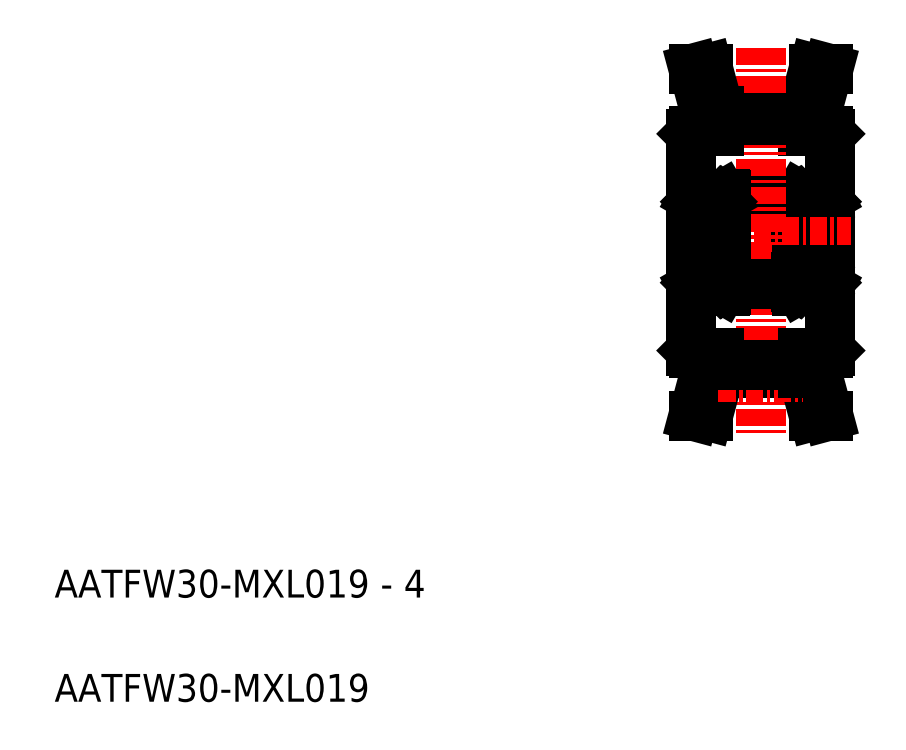
<metadata>
{"format":"dxf","ext":"dxf","renderer":"ezdxf+matplotlib","layout":"modelspace","background":"white","min_lineweight":24,"dpi":150}
</metadata>
<code>
0
SECTION
2
ENTITIES
0
TEXT
8
0
10
5
20
12.5
30
0
40
2
1
AATFW30-MXL019 - 4
0
TEXT
8
0
10
5
20
5
30
0
40
2
1
AATFW30-MXL019
0
LINE
8
0
10
60.77
20
41.58
30
0
11
58.43
21
41.58
31
0
0
LINE
8
0
10
60.77
20
40.08
30
0
11
58.43
21
40.08
31
0
0
LINE
8
0
10
59.29
20
40.58
30
0
11
58.35
21
40.58
31
0
0
LINE
8
0
10
58.8
20
41.08
30
0
11
59.29
21
41.08
31
0
0
LINE
8
0
10
58.35
20
41.5
30
0
11
58.35
21
34.66
31
0
0
LINE
8
0
10
58.6
20
40.99
30
0
11
58.69
21
41.08
31
0
0
LINE
8
0
10
58.77
20
41.28
30
0
11
58.77
21
41.04
31
0
0
ARC
8
0
10
58.43
20
40.16
30
0
40
0.08
50
180
51
270
0
LINE
8
0
10
58.77
20
41.04
30
0
11
58.69
21
40.96
31
0
0
LINE
8
0
10
58.6
20
40.63
30
0
11
58.6
21
40.99
31
0
0
LINE
8
0
10
58.69
20
40.63
30
0
11
58.6
21
40.63
31
0
0
LINE
8
0
10
58.69
20
40.96
30
0
11
58.69
21
40.63
31
0
0
ARC
8
0
10
58.43
20
41.5
30
0
40
0.08
50
90
51
180
0
LINE
8
0
10
58.35
20
41.28
30
0
11
58.52
21
41.28
31
0
0
LINE
8
0
10
58.69
20
41.28
30
0
11
58.77
21
41.28
31
0
0
LINE
8
0
10
58.52
20
41.28
30
0
11
58.62
21
41.45
31
0
0
LINE
8
0
10
58.62
20
41.45
30
0
11
58.69
21
41.45
31
0
0
LINE
8
0
10
58.69
20
41.45
30
0
11
58.69
21
41.28
31
0
0
LINE
8
0
10
58.57
20
41.08
30
0
11
58.69
21
41.08
31
0
0
LINE
8
0
10
58.57
20
41.36
30
0
11
58.57
21
41.08
31
0
0
LINE
8
0
10
58.69
20
41.36
30
0
11
58.57
21
41.36
31
0
0
LINE
8
0
10
58.69
20
41.08
30
0
11
58.69
21
41.36
31
0
0
LINE
8
0
10
58.77
20
41.11
30
0
11
58.8
21
41.08
31
0
0
LINE
8
0
10
60.85
20
41.5
30
0
11
60.85
21
34.66
31
0
0
CIRCLE
8
0
10
59.6
20
40.83
30
0
40
0.4
0
LINE
8
0
10
60.59
20
40.99
30
0
11
60.51
21
41.08
31
0
0
LINE
8
0
10
60.42
20
41.28
30
0
11
60.42
21
41.04
31
0
0
LINE
8
0
10
60.85
20
40.58
30
0
11
59.91
21
40.58
31
0
0
LINE
8
0
10
60.51
20
40.63
30
0
11
60.59
21
40.63
31
0
0
LINE
8
0
10
60.51
20
40.96
30
0
11
60.51
21
40.63
31
0
0
LINE
8
0
10
60.42
20
41.04
30
0
11
60.51
21
40.96
31
0
0
LINE
8
0
10
60.59
20
40.63
30
0
11
60.59
21
40.99
31
0
0
ARC
8
0
10
60.77
20
40.16
30
0
40
0.08
50
270
51
0
0
LINE
8
0
10
60.51
20
41.36
30
0
11
60.63
21
41.36
31
0
0
LINE
8
0
10
60.63
20
41.08
30
0
11
60.51
21
41.08
31
0
0
LINE
8
0
10
60.58
20
41.45
30
0
11
60.51
21
41.45
31
0
0
LINE
8
0
10
60.39
20
41.08
30
0
11
59.91
21
41.08
31
0
0
LINE
8
0
10
60.51
20
41.08
30
0
11
60.51
21
41.36
31
0
0
LINE
8
0
10
60.51
20
41.45
30
0
11
60.51
21
41.28
31
0
0
LINE
8
0
10
60.51
20
41.28
30
0
11
60.42
21
41.28
31
0
0
LINE
8
0
10
60.42
20
41.11
30
0
11
60.39
21
41.08
31
0
0
LINE
8
0
10
60.85
20
41.28
30
0
11
60.68
21
41.28
31
0
0
LINE
8
0
10
60.63
20
41.36
30
0
11
60.63
21
41.08
31
0
0
LINE
8
0
10
60.68
20
41.28
30
0
11
60.58
21
41.45
31
0
0
ARC
8
0
10
60.77
20
41.5
30
0
40
0.08
50
0
51
90
0
LINE
8
0
10
60.83
20
41.54
30
0
11
60.83
21
41.54
31
0
0
LINE
8
0
10
53.35
20
41.08
30
0
11
58.35
21
41.08
31
0
0
LINE
8
0
10
60.85
20
45.88
30
0
11
60.65
21
46.08
31
0
0
LINE
8
0
10
59.85
20
47.4
30
0
11
59.85
21
46.08
31
0
0
LINE
8
0
10
60.85
20
45.88
30
0
11
60.85
21
30.28
31
0
0
LINE
8
0
10
58.85
20
47.53
30
0
11
58.85
21
46.08
31
0
0
LINE
8
0
10
58.85
20
46.08
30
0
11
60.65
21
46.08
31
0
0
LINE
8
CENTER
10
52.78
20
47.78
30
0
11
58.85
21
47.78
31
0
0
LINE
8
0
10
52.85
20
47.53
30
0
11
58.85
21
47.53
31
0
0
LINE
8
0
10
59.85
20
47.4
30
0
11
60.7
21
50.58
31
0
0
LINE
8
0
10
58.85
20
47.53
30
0
11
59.66
21
50.58
31
0
0
LINE
8
CENTER
10
49.35
20
38.08
30
0
11
62.35
21
38.08
31
0
0
LINE
8
CENTER
10
55.85
20
52.08
30
0
11
55.85
21
24.08
31
0
0
LINE
8
0
10
59.66
20
50.58
30
0
11
60.7
21
50.58
31
0
0
LINE
8
0
10
52.03
20
50.58
30
0
11
51
21
50.58
31
0
0
LINE
8
0
10
52.85
20
47.53
30
0
11
52.03
21
50.58
31
0
0
LINE
8
0
10
51.85
20
47.4
30
0
11
51
21
50.58
31
0
0
LINE
8
0
10
52.85
20
46.08
30
0
11
51.05
21
46.08
31
0
0
LINE
8
0
10
52.85
20
47.53
30
0
11
52.85
21
46.08
31
0
0
LINE
8
0
10
50.85
20
45.88
30
0
11
50.85
21
30.28
31
0
0
LINE
8
0
10
51.85
20
47.4
30
0
11
51.85
21
46.08
31
0
0
LINE
8
0
10
50.85
20
45.88
30
0
11
51.05
21
46.08
31
0
0
LINE
8
0
10
50.86
20
41.54
30
0
11
50.86
21
41.54
31
0
0
ARC
8
0
10
50.93
20
41.5
30
0
40
0.08
50
90
51
180
0
LINE
8
0
10
51.02
20
41.28
30
0
11
51.12
21
41.45
31
0
0
LINE
8
0
10
51.07
20
41.36
30
0
11
51.07
21
41.08
31
0
0
LINE
8
0
10
50.85
20
41.28
30
0
11
51.02
21
41.28
31
0
0
LINE
8
0
10
51.27
20
41.11
30
0
11
51.3
21
41.08
31
0
0
LINE
8
0
10
51.19
20
41.28
30
0
11
51.27
21
41.28
31
0
0
LINE
8
0
10
51.19
20
41.45
30
0
11
51.19
21
41.28
31
0
0
LINE
8
0
10
51.19
20
41.08
30
0
11
51.19
21
41.36
31
0
0
LINE
8
0
10
51.3
20
41.08
30
0
11
51.79
21
41.08
31
0
0
LINE
8
0
10
51.12
20
41.45
30
0
11
51.19
21
41.45
31
0
0
LINE
8
0
10
51.07
20
41.08
30
0
11
51.19
21
41.08
31
0
0
LINE
8
0
10
51.19
20
41.36
30
0
11
51.07
21
41.36
31
0
0
ARC
8
0
10
50.93
20
40.16
30
0
40
0.08
50
180
51
270
0
LINE
8
0
10
51.1
20
40.63
30
0
11
51.1
21
40.99
31
0
0
LINE
8
0
10
51.27
20
41.04
30
0
11
51.19
21
40.96
31
0
0
LINE
8
0
10
51.19
20
40.96
30
0
11
51.19
21
40.63
31
0
0
LINE
8
0
10
51.19
20
40.63
30
0
11
51.1
21
40.63
31
0
0
LINE
8
0
10
50.85
20
40.58
30
0
11
51.79
21
40.58
31
0
0
LINE
8
0
10
51.27
20
41.28
30
0
11
51.27
21
41.04
31
0
0
LINE
8
0
10
51.1
20
40.99
30
0
11
51.19
21
41.08
31
0
0
CIRCLE
8
0
10
52.1
20
40.83
30
0
40
0.4
0
LINE
8
0
10
50.85
20
41.5
30
0
11
50.85
21
34.66
31
0
0
LINE
8
0
10
52.92
20
41.11
30
0
11
52.89
21
41.08
31
0
0
LINE
8
0
10
53.01
20
41.08
30
0
11
53.01
21
41.36
31
0
0
LINE
8
0
10
53.01
20
41.36
30
0
11
53.13
21
41.36
31
0
0
LINE
8
0
10
53.13
20
41.36
30
0
11
53.13
21
41.08
31
0
0
LINE
8
0
10
53.13
20
41.08
30
0
11
53.01
21
41.08
31
0
0
LINE
8
0
10
53.01
20
41.45
30
0
11
53.01
21
41.28
31
0
0
LINE
8
0
10
53.08
20
41.45
30
0
11
53.01
21
41.45
31
0
0
LINE
8
0
10
53.18
20
41.28
30
0
11
53.08
21
41.45
31
0
0
LINE
8
0
10
53.01
20
41.28
30
0
11
52.92
21
41.28
31
0
0
LINE
8
0
10
53.35
20
41.28
30
0
11
53.18
21
41.28
31
0
0
ARC
8
0
10
53.27
20
41.5
30
0
40
0.08
50
1.333e-13
51
90
0
LINE
8
0
10
53.01
20
40.96
30
0
11
53.01
21
40.63
31
0
0
LINE
8
0
10
53.01
20
40.63
30
0
11
53.09
21
40.63
31
0
0
LINE
8
0
10
53.09
20
40.63
30
0
11
53.09
21
40.99
31
0
0
LINE
8
0
10
52.92
20
41.04
30
0
11
53.01
21
40.96
31
0
0
ARC
8
0
10
53.27
20
40.16
30
0
40
0.08
50
270
51
1.333e-13
0
LINE
8
0
10
52.92
20
41.28
30
0
11
52.92
21
41.04
31
0
0
LINE
8
0
10
53.09
20
40.99
30
0
11
53.01
21
41.08
31
0
0
LINE
8
0
10
53.35
20
41.5
30
0
11
53.35
21
34.66
31
0
0
LINE
8
0
10
52.89
20
41.08
30
0
11
52.41
21
41.08
31
0
0
LINE
8
0
10
52.41
20
40.58
30
0
11
53.35
21
40.58
31
0
0
LINE
8
0
10
50.93
20
40.08
30
0
11
53.27
21
40.08
31
0
0
LINE
8
0
10
50.93
20
41.58
30
0
11
53.27
21
41.58
31
0
0
LINE
8
0
10
50.93
20
34.58
30
0
11
53.27
21
34.58
31
0
0
LINE
8
0
10
50.93
20
36.08
30
0
11
53.27
21
36.08
31
0
0
LINE
8
0
10
52.41
20
35.58
30
0
11
53.35
21
35.58
31
0
0
LINE
8
0
10
52.89
20
35.08
30
0
11
52.41
21
35.08
31
0
0
LINE
8
0
10
53.09
20
35.16
30
0
11
53.01
21
35.08
31
0
0
LINE
8
0
10
52.92
20
34.88
30
0
11
52.92
21
35.11
31
0
0
ARC
8
0
10
53.27
20
36
30
0
40
0.08
50
360
51
90
0
LINE
8
0
10
52.92
20
35.11
30
0
11
53.01
21
35.2
31
0
0
LINE
8
0
10
53.09
20
35.53
30
0
11
53.09
21
35.16
31
0
0
LINE
8
0
10
53.01
20
35.53
30
0
11
53.09
21
35.53
31
0
0
LINE
8
0
10
53.01
20
35.2
30
0
11
53.01
21
35.53
31
0
0
ARC
8
0
10
53.27
20
34.66
30
0
40
0.08
50
270
51
360
0
LINE
8
0
10
53.35
20
34.88
30
0
11
53.18
21
34.88
31
0
0
LINE
8
0
10
53.01
20
34.88
30
0
11
52.92
21
34.88
31
0
0
LINE
8
0
10
53.18
20
34.88
30
0
11
53.08
21
34.71
31
0
0
LINE
8
0
10
53.08
20
34.71
30
0
11
53.01
21
34.71
31
0
0
LINE
8
0
10
53.01
20
34.71
30
0
11
53.01
21
34.88
31
0
0
LINE
8
0
10
53.13
20
35.08
30
0
11
53.01
21
35.08
31
0
0
LINE
8
0
10
53.13
20
34.79
30
0
11
53.13
21
35.08
31
0
0
LINE
8
0
10
53.01
20
34.79
30
0
11
53.13
21
34.79
31
0
0
LINE
8
0
10
53.01
20
35.08
30
0
11
53.01
21
34.79
31
0
0
LINE
8
0
10
52.92
20
35.05
30
0
11
52.89
21
35.08
31
0
0
CIRCLE
8
0
10
52.1
20
35.33
30
0
40
0.4
0
LINE
8
0
10
51.1
20
35.16
30
0
11
51.19
21
35.08
31
0
0
LINE
8
0
10
51.27
20
34.88
30
0
11
51.27
21
35.11
31
0
0
LINE
8
0
10
50.85
20
35.58
30
0
11
51.79
21
35.58
31
0
0
LINE
8
0
10
51.19
20
35.53
30
0
11
51.1
21
35.53
31
0
0
LINE
8
0
10
51.19
20
35.2
30
0
11
51.19
21
35.53
31
0
0
LINE
8
0
10
51.27
20
35.11
30
0
11
51.19
21
35.2
31
0
0
LINE
8
0
10
51.1
20
35.53
30
0
11
51.1
21
35.16
31
0
0
ARC
8
0
10
50.93
20
36
30
0
40
0.08
50
90
51
180
0
LINE
8
0
10
51.19
20
34.79
30
0
11
51.07
21
34.79
31
0
0
LINE
8
0
10
51.07
20
35.08
30
0
11
51.19
21
35.08
31
0
0
LINE
8
0
10
51.12
20
34.71
30
0
11
51.19
21
34.71
31
0
0
LINE
8
0
10
51.3
20
35.08
30
0
11
51.79
21
35.08
31
0
0
LINE
8
0
10
51.19
20
35.08
30
0
11
51.19
21
34.79
31
0
0
LINE
8
0
10
51.19
20
34.71
30
0
11
51.19
21
34.88
31
0
0
LINE
8
0
10
51.19
20
34.88
30
0
11
51.27
21
34.88
31
0
0
LINE
8
0
10
51.27
20
35.05
30
0
11
51.3
21
35.08
31
0
0
LINE
8
0
10
50.85
20
34.88
30
0
11
51.02
21
34.88
31
0
0
LINE
8
0
10
51.07
20
34.79
30
0
11
51.07
21
35.08
31
0
0
LINE
8
0
10
51.02
20
34.88
30
0
11
51.12
21
34.71
31
0
0
ARC
8
0
10
50.93
20
34.66
30
0
40
0.08
50
180
51
270
0
LINE
8
0
10
50.86
20
34.61
30
0
11
50.86
21
34.61
31
0
0
LINE
8
0
10
50.85
20
30.28
30
0
11
51.05
21
30.08
31
0
0
LINE
8
0
10
51.85
20
28.76
30
0
11
51.85
21
30.08
31
0
0
LINE
8
0
10
52.85
20
28.63
30
0
11
52.85
21
30.08
31
0
0
LINE
8
0
10
52.85
20
30.08
30
0
11
51.05
21
30.08
31
0
0
LINE
8
0
10
51.85
20
28.76
30
0
11
51
21
25.58
31
0
0
LINE
8
0
10
52.85
20
28.63
30
0
11
52.03
21
25.58
31
0
0
LINE
8
0
10
52.03
20
25.58
30
0
11
51
21
25.58
31
0
0
LINE
8
0
10
59.66
20
25.58
30
0
11
60.7
21
25.58
31
0
0
LINE
8
0
10
58.85
20
28.63
30
0
11
59.66
21
25.58
31
0
0
LINE
8
0
10
59.85
20
28.76
30
0
11
60.7
21
25.58
31
0
0
LINE
8
0
10
52.85
20
28.63
30
0
11
58.85
21
28.63
31
0
0
LINE
8
CENTER
10
52.78
20
28.38
30
0
11
58.85
21
28.38
31
0
0
LINE
8
0
10
58.85
20
30.08
30
0
11
60.65
21
30.08
31
0
0
LINE
8
0
10
58.85
20
28.63
30
0
11
58.85
21
30.08
31
0
0
LINE
8
0
10
59.85
20
28.76
30
0
11
59.85
21
30.08
31
0
0
LINE
8
0
10
60.85
20
30.28
30
0
11
60.65
21
30.08
31
0
0
LINE
8
0
10
53.35
20
35.08
30
0
11
58.35
21
35.08
31
0
0
LINE
8
0
10
60.83
20
34.61
30
0
11
60.83
21
34.61
31
0
0
ARC
8
0
10
60.77
20
34.66
30
0
40
0.08
50
270
51
0
0
LINE
8
0
10
60.68
20
34.88
30
0
11
60.58
21
34.71
31
0
0
LINE
8
0
10
60.63
20
34.79
30
0
11
60.63
21
35.08
31
0
0
LINE
8
0
10
60.85
20
34.88
30
0
11
60.68
21
34.88
31
0
0
LINE
8
0
10
60.42
20
35.05
30
0
11
60.39
21
35.08
31
0
0
LINE
8
0
10
60.51
20
34.88
30
0
11
60.42
21
34.88
31
0
0
LINE
8
0
10
60.51
20
34.71
30
0
11
60.51
21
34.88
31
0
0
LINE
8
0
10
60.51
20
35.08
30
0
11
60.51
21
34.79
31
0
0
LINE
8
0
10
60.39
20
35.08
30
0
11
59.91
21
35.08
31
0
0
LINE
8
0
10
60.58
20
34.71
30
0
11
60.51
21
34.71
31
0
0
LINE
8
0
10
60.63
20
35.08
30
0
11
60.51
21
35.08
31
0
0
LINE
8
0
10
60.51
20
34.79
30
0
11
60.63
21
34.79
31
0
0
ARC
8
0
10
60.77
20
36
30
0
40
0.08
50
0
51
90
0
LINE
8
0
10
60.59
20
35.53
30
0
11
60.59
21
35.16
31
0
0
LINE
8
0
10
60.42
20
35.11
30
0
11
60.51
21
35.2
31
0
0
LINE
8
0
10
60.51
20
35.2
30
0
11
60.51
21
35.53
31
0
0
LINE
8
0
10
60.51
20
35.53
30
0
11
60.59
21
35.53
31
0
0
LINE
8
0
10
60.85
20
35.58
30
0
11
59.91
21
35.58
31
0
0
LINE
8
0
10
60.42
20
34.88
30
0
11
60.42
21
35.11
31
0
0
LINE
8
0
10
60.59
20
35.16
30
0
11
60.51
21
35.08
31
0
0
CIRCLE
8
0
10
59.6
20
35.33
30
0
40
0.4
0
LINE
8
0
10
58.77
20
35.05
30
0
11
58.8
21
35.08
31
0
0
LINE
8
0
10
58.69
20
35.08
30
0
11
58.69
21
34.79
31
0
0
LINE
8
0
10
58.69
20
34.79
30
0
11
58.57
21
34.79
31
0
0
LINE
8
0
10
58.57
20
34.79
30
0
11
58.57
21
35.08
31
0
0
LINE
8
0
10
58.57
20
35.08
30
0
11
58.69
21
35.08
31
0
0
LINE
8
0
10
58.69
20
34.71
30
0
11
58.69
21
34.88
31
0
0
LINE
8
0
10
58.62
20
34.71
30
0
11
58.69
21
34.71
31
0
0
LINE
8
0
10
58.52
20
34.88
30
0
11
58.62
21
34.71
31
0
0
LINE
8
0
10
58.69
20
34.88
30
0
11
58.77
21
34.88
31
0
0
LINE
8
0
10
58.35
20
34.88
30
0
11
58.52
21
34.88
31
0
0
ARC
8
0
10
58.43
20
34.66
30
0
40
0.08
50
180
51
270
0
LINE
8
0
10
58.69
20
35.2
30
0
11
58.69
21
35.53
31
0
0
LINE
8
0
10
58.69
20
35.53
30
0
11
58.6
21
35.53
31
0
0
LINE
8
0
10
58.6
20
35.53
30
0
11
58.6
21
35.16
31
0
0
LINE
8
0
10
58.77
20
35.11
30
0
11
58.69
21
35.2
31
0
0
ARC
8
0
10
58.43
20
36
30
0
40
0.08
50
90
51
180
0
LINE
8
0
10
58.77
20
34.88
30
0
11
58.77
21
35.11
31
0
0
LINE
8
0
10
58.6
20
35.16
30
0
11
58.69
21
35.08
31
0
0
LINE
8
0
10
58.8
20
35.08
30
0
11
59.29
21
35.08
31
0
0
LINE
8
0
10
59.29
20
35.58
30
0
11
58.35
21
35.58
31
0
0
LINE
8
0
10
60.77
20
36.08
30
0
11
58.43
21
36.08
31
0
0
LINE
8
0
10
60.77
20
34.58
30
0
11
58.43
21
34.58
31
0
0
LINE
8
0
10
52.85
20
29.27
30
0
11
58.85
21
29.27
31
0
0
LINE
8
0
10
52.85
20
46.89
30
0
11
58.85
21
46.89
31
0
0
ENDSEC
0
EOF

</code>
